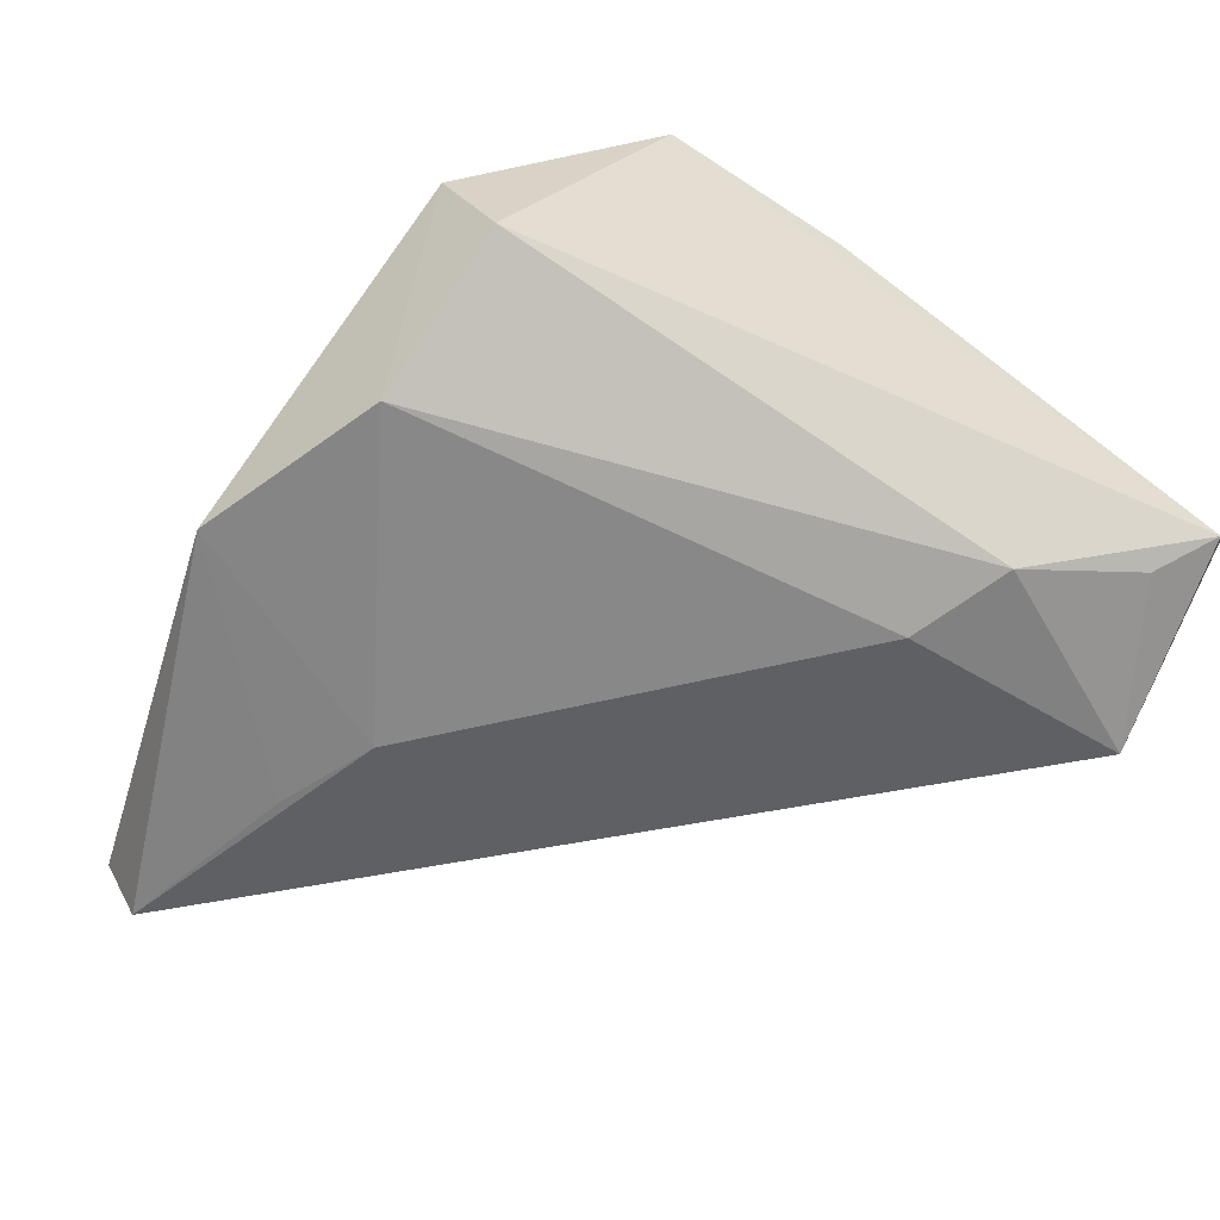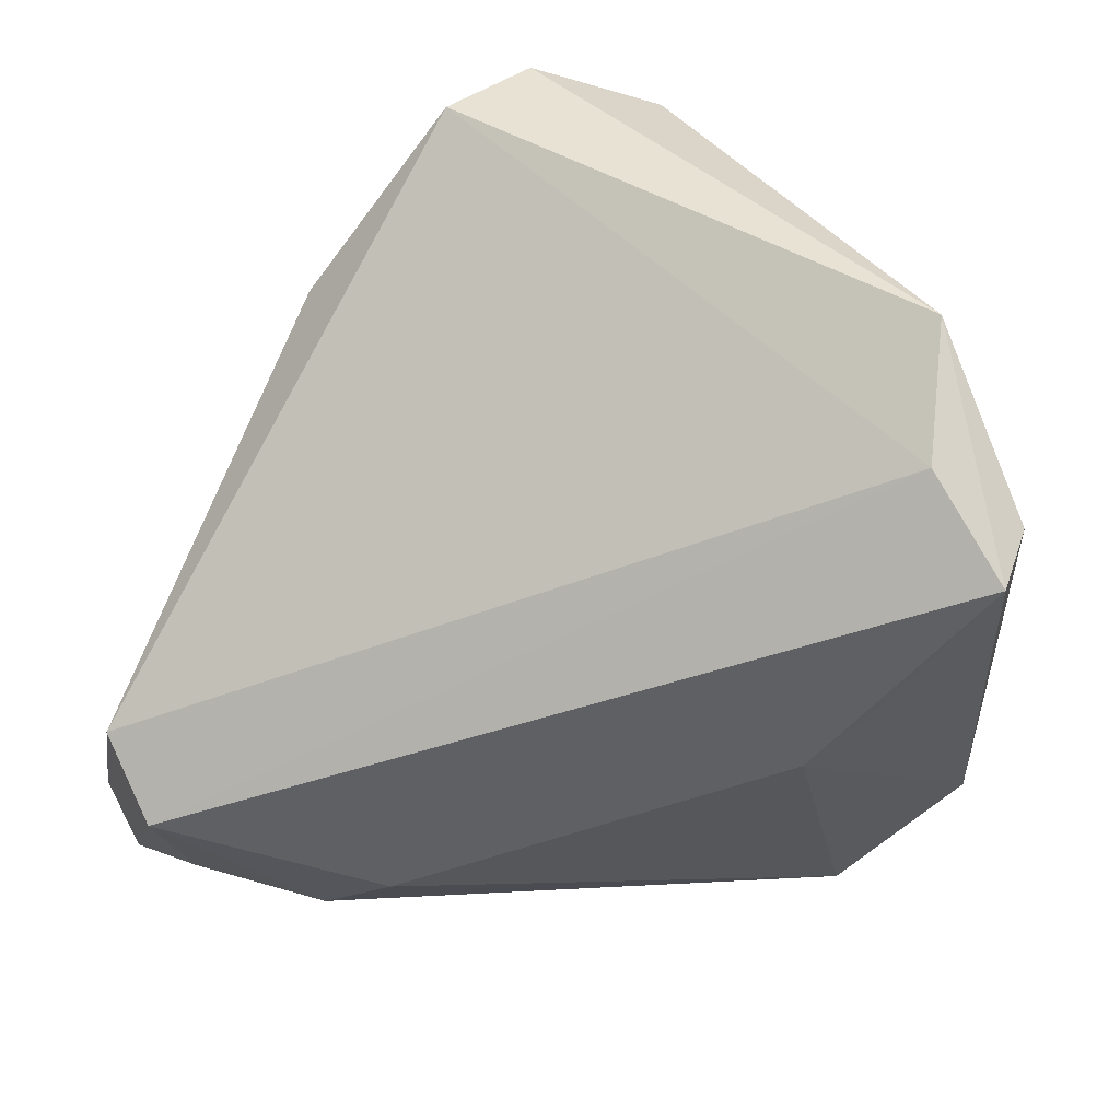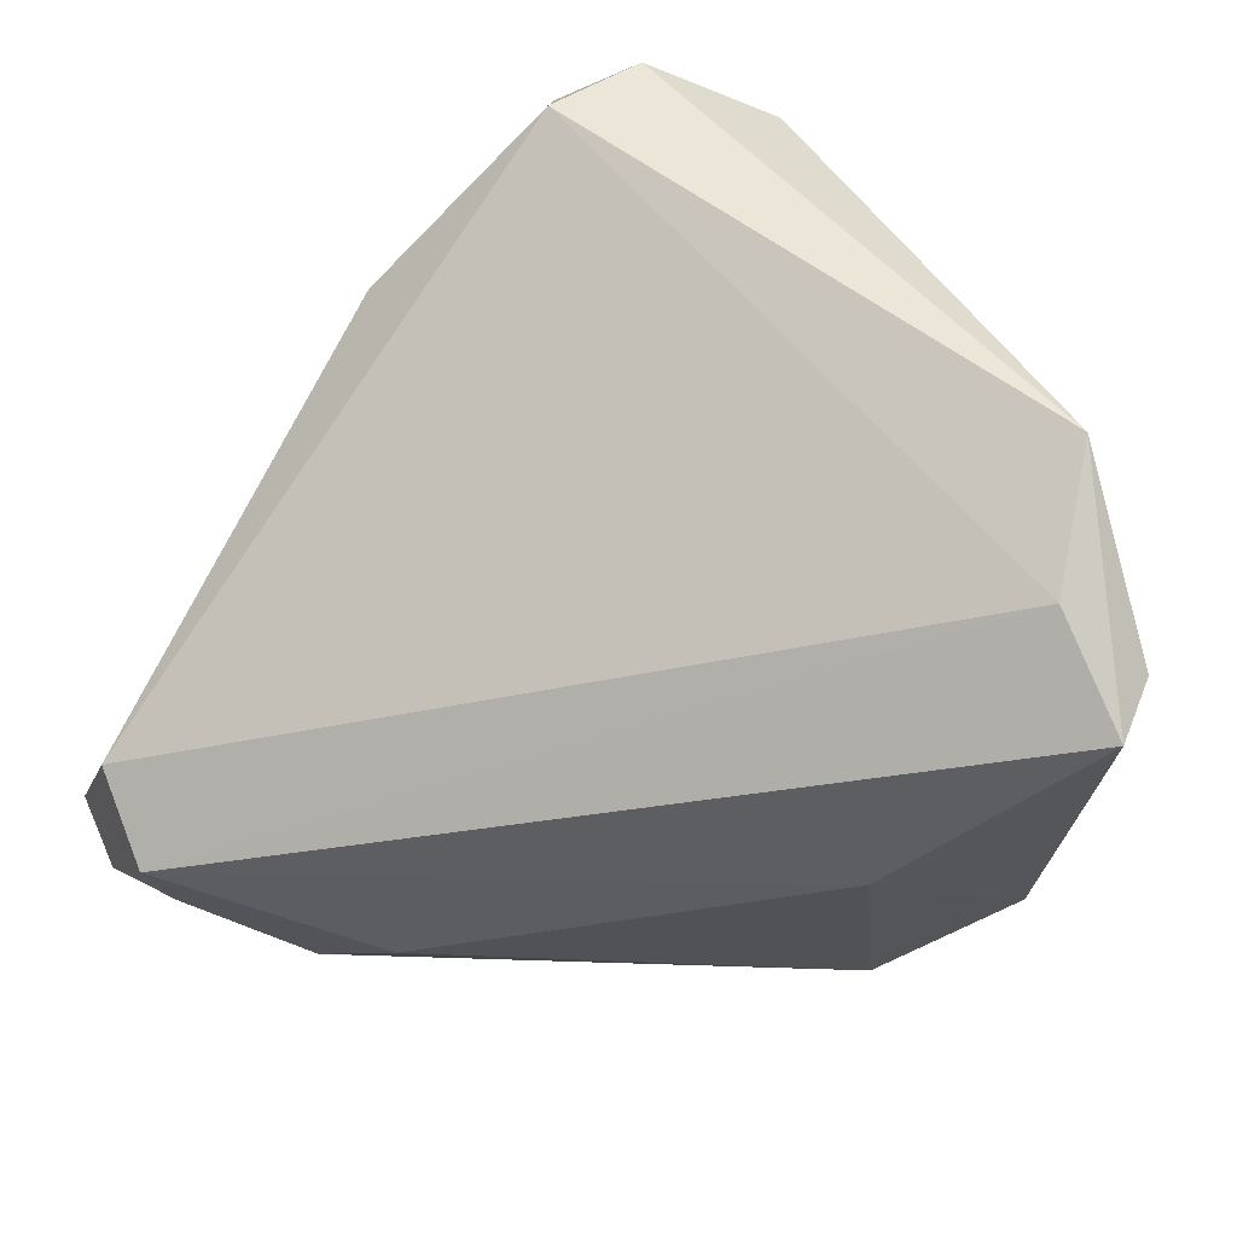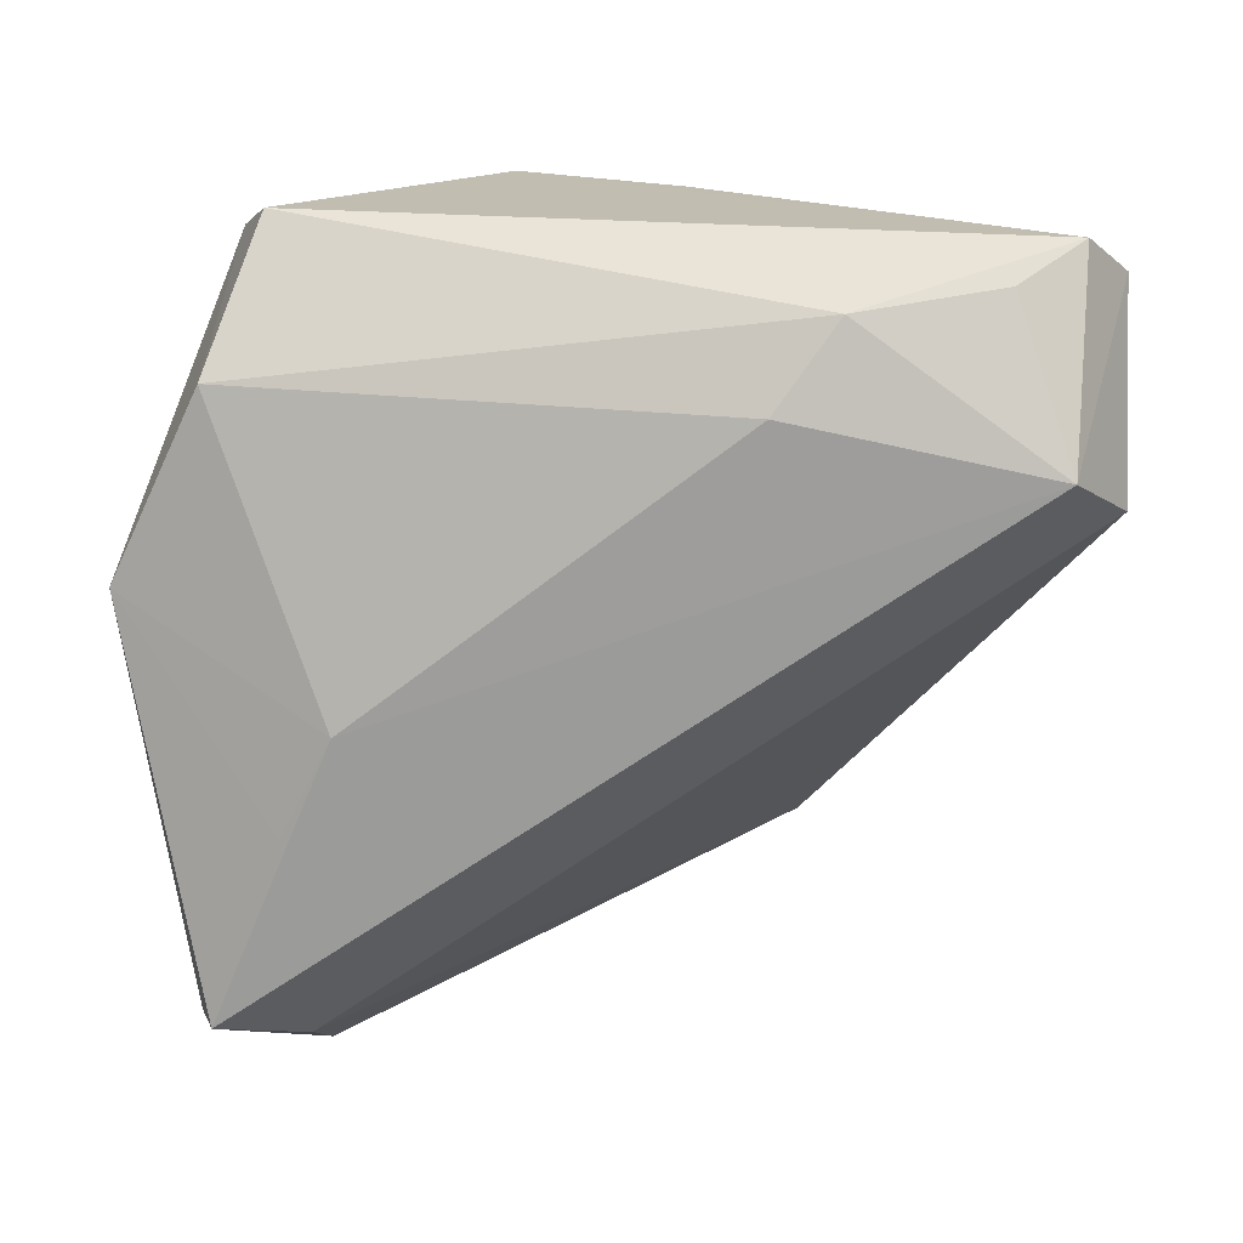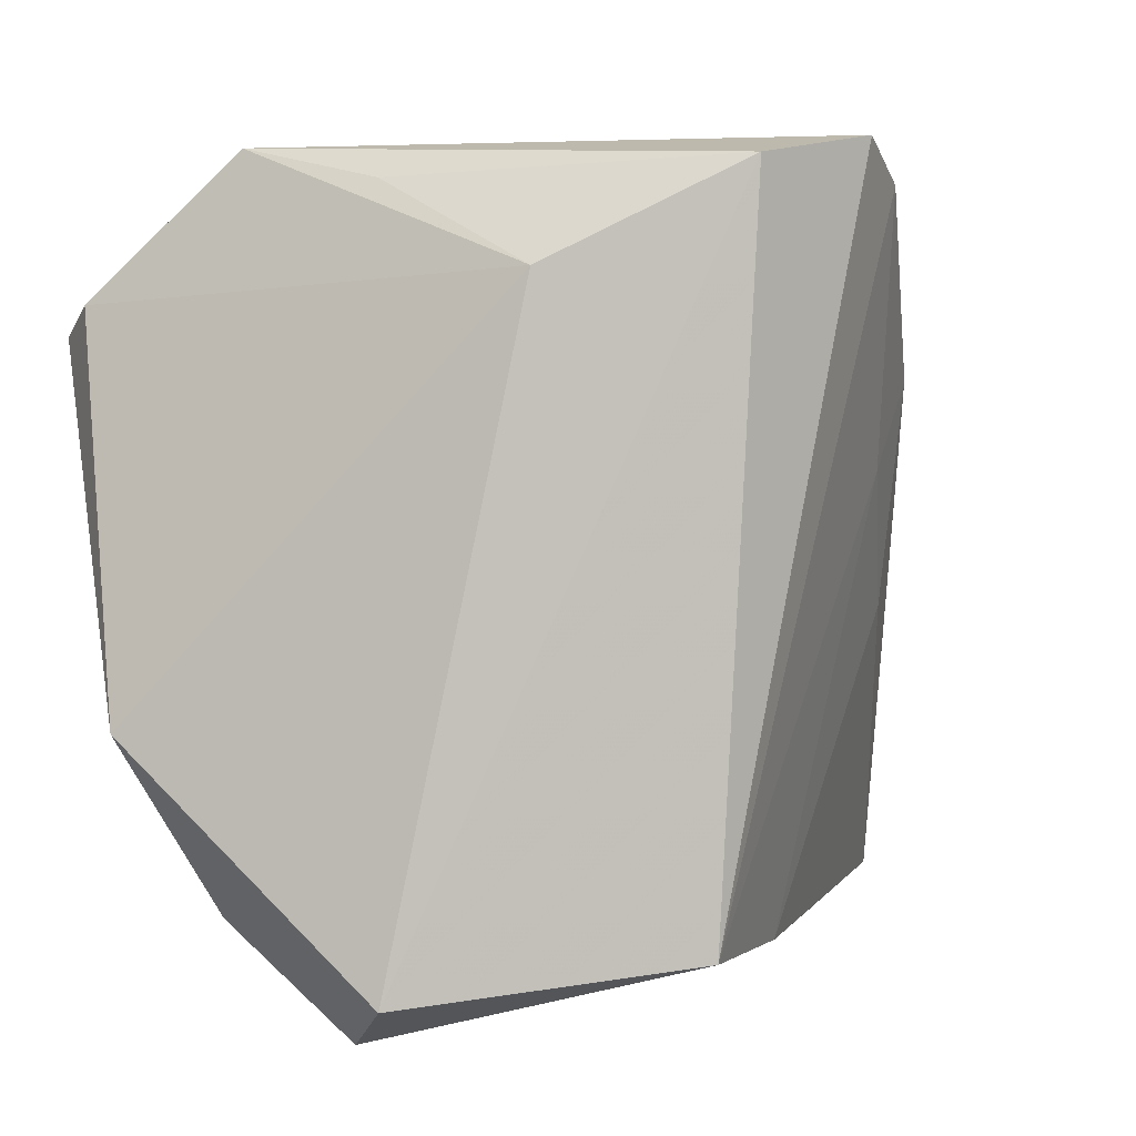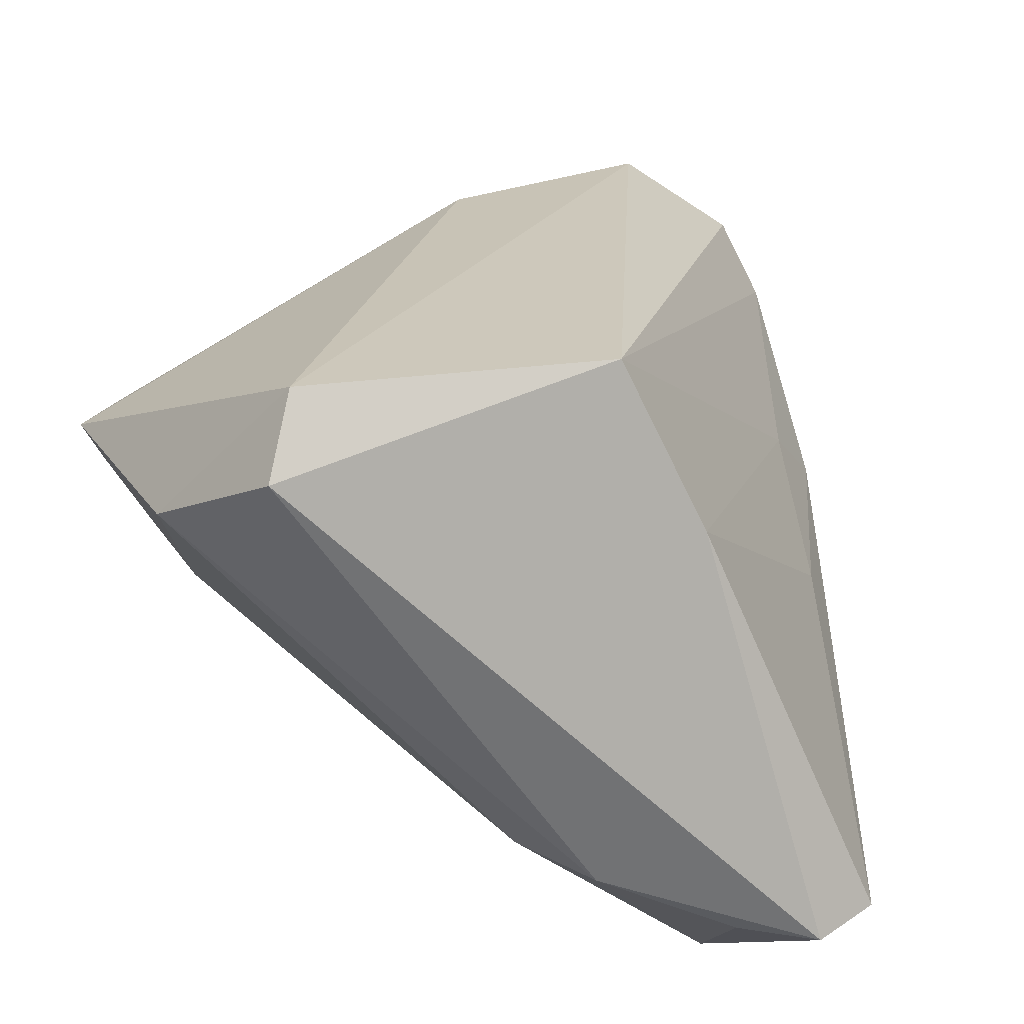
<metadata>
{"format":"obj","ext":"obj","renderer":"f3d","projection":"perspective","resolution":1024,"background":"white","views":[{"elev":-33.2,"azim":-25.8,"up":"+Z"},{"elev":-57.0,"azim":171.0,"up":"+Z"},{"elev":-50.6,"azim":163.8,"up":"+Z"},{"elev":-56.2,"azim":1.5,"up":"+Z"},{"elev":6.0,"azim":-41.7,"up":"+Y"},{"elev":-65.3,"azim":-35.3,"up":"+Y"}]}
</metadata>
<code>
v -0.04006 0.02985 -0.03712
v 0.02344 0.0488 0.02252
v 0.02776 0.015 0.02167
v -0.03523 -0.03748 0.01175
v 0.01384 0.05108 0.03282
v -0.03172 0.009407 -0.03198
v -0.007933 -0.03313 0.03282
v 0.04685 -0.02569 -0.02483
v -0.03799 -0.03143 -0.01139
v 0.02506 -0.04051 -0.01722
v 0.05408 -0.03724 -0.003294
v 0.01761 -0.03233 -0.02259
v 0.04159 -0.04083 -0.013
v -0.04854 -0.01103 -0.01634
v 0.03658 -0.00153 0.01422
v -0.04225 0.03342 -0.03006
v -0.031 0.05005 -0.01624
v 0.05322 -0.01821 -0.01774
v 0.0107 -0.03541 0.02279
v 0.03668 0.0247 0.01772
v -0.03119 0.0383 -0.02851
v -0.02039 0.03758 0.01822
v 0.04922 -0.04318 -0.007676
v -0.02477 0.0467 -0.0008951
v 0.02218 0.04622 0.02877
v -0.02579 -0.001374 -0.02977
v -0.00256 0.04884 0.03282
v -0.03188 -0.04318 0.003462
f 23 7 28
f 28 7 4
f 4 9 28
f 4 7 27
f 27 22 4
f 5 17 27
f 2 17 5
f 5 25 2
f 27 7 5
f 7 25 5
f 24 22 27
f 27 17 24
f 24 17 22
f 1 17 21
f 2 18 21
f 21 17 2
f 10 23 28
f 28 9 10
f 10 9 12
f 12 9 26
f 9 4 14
f 14 26 9
f 14 4 22
f 2 25 20
f 20 18 2
f 11 18 20
f 20 15 11
f 3 25 7
f 3 20 25
f 15 20 3
f 8 18 11
f 11 23 8
f 8 10 12
f 8 26 1
f 12 26 8
f 1 21 8
f 8 21 18
f 1 26 6
f 6 14 1
f 26 14 6
f 16 17 1
f 1 14 16
f 22 17 16
f 16 14 22
f 19 3 7
f 15 3 19
f 11 15 19
f 19 23 11
f 7 23 19
f 23 10 13
f 13 8 23
f 10 8 13

</code>
